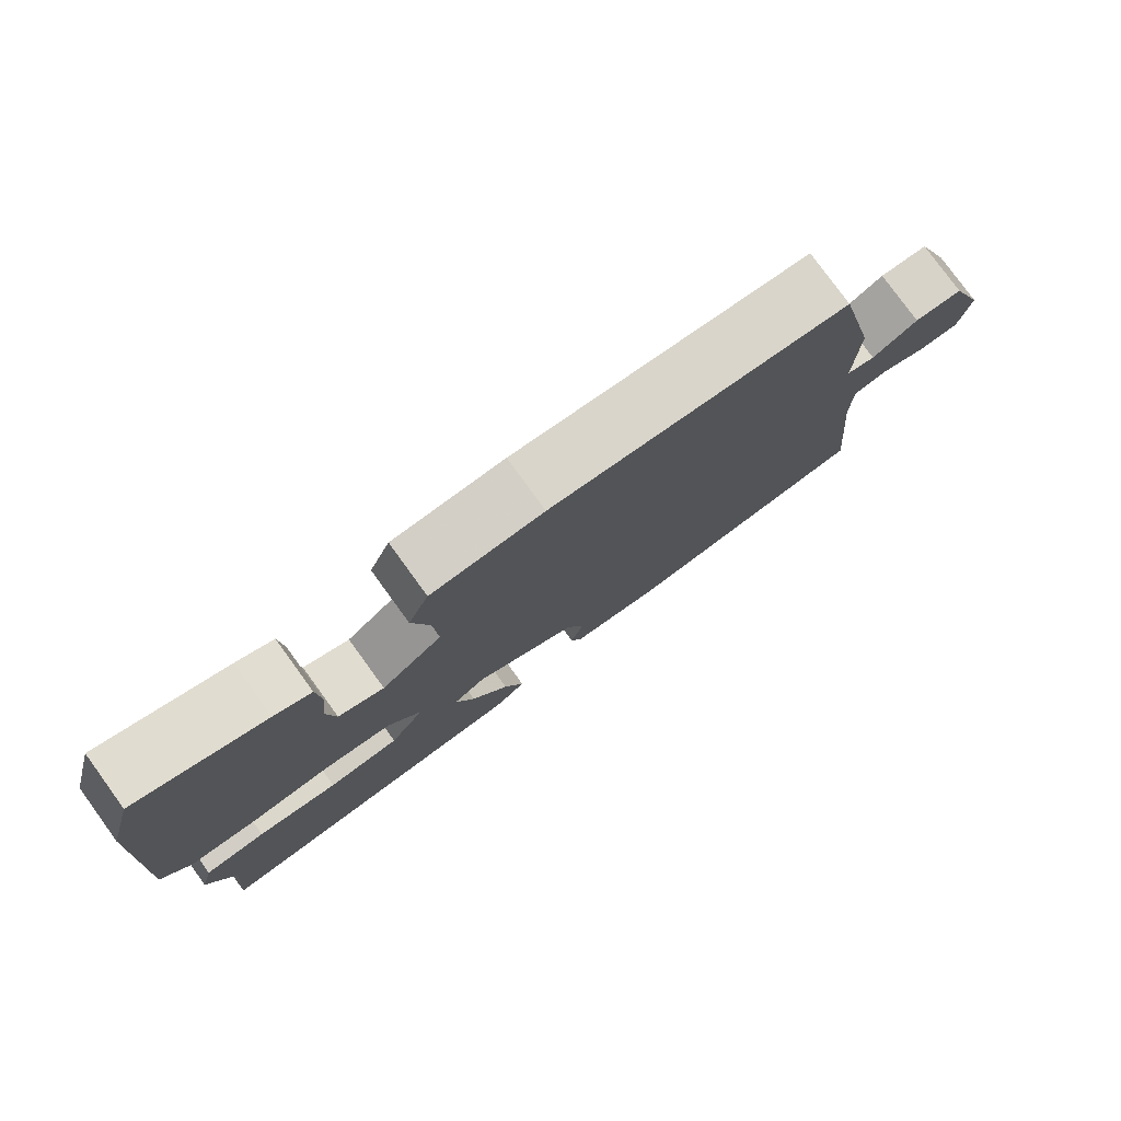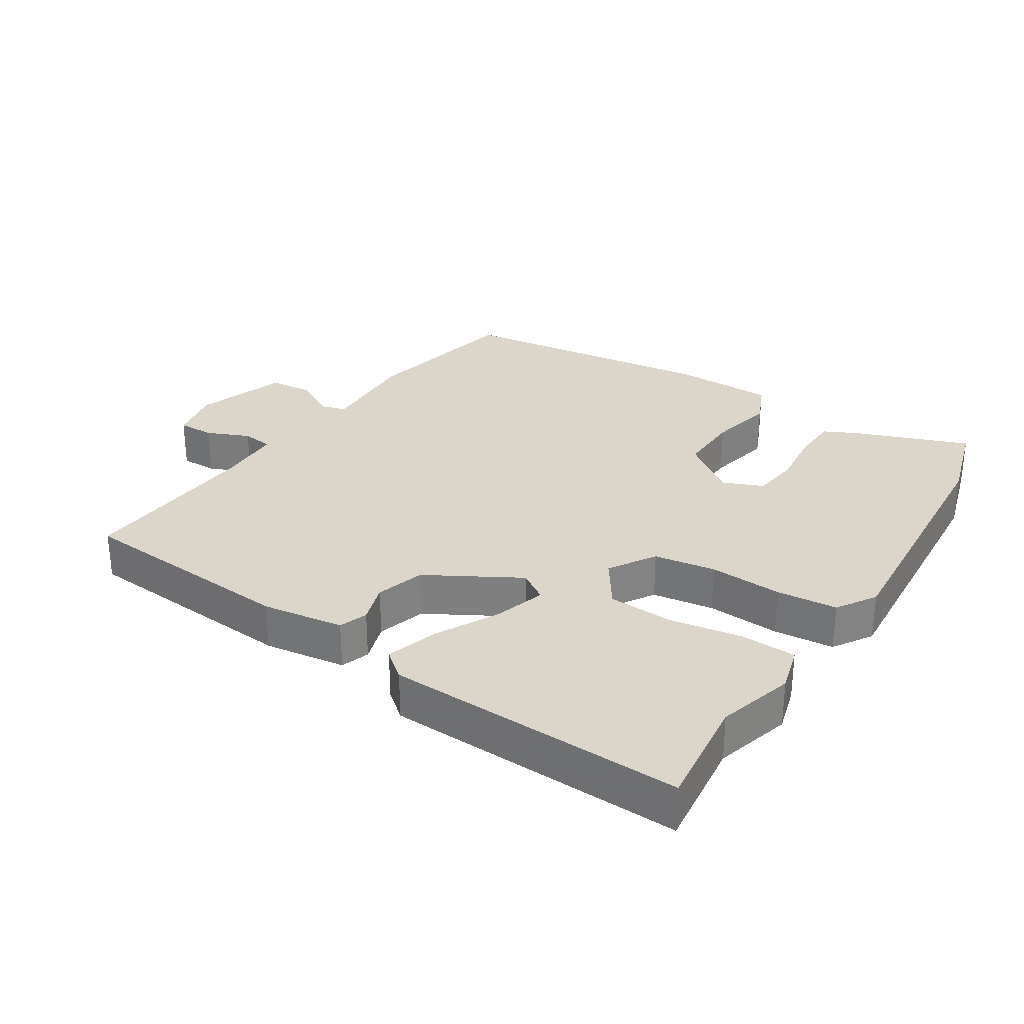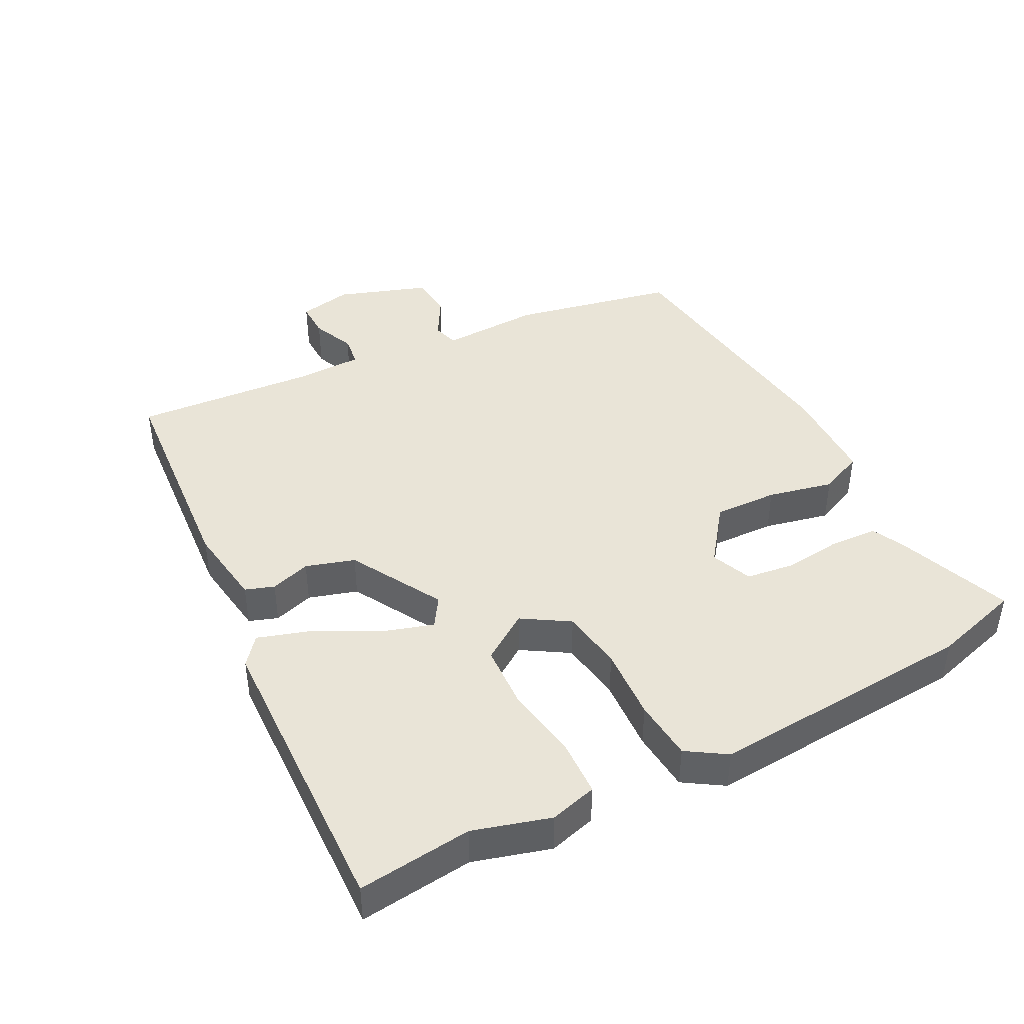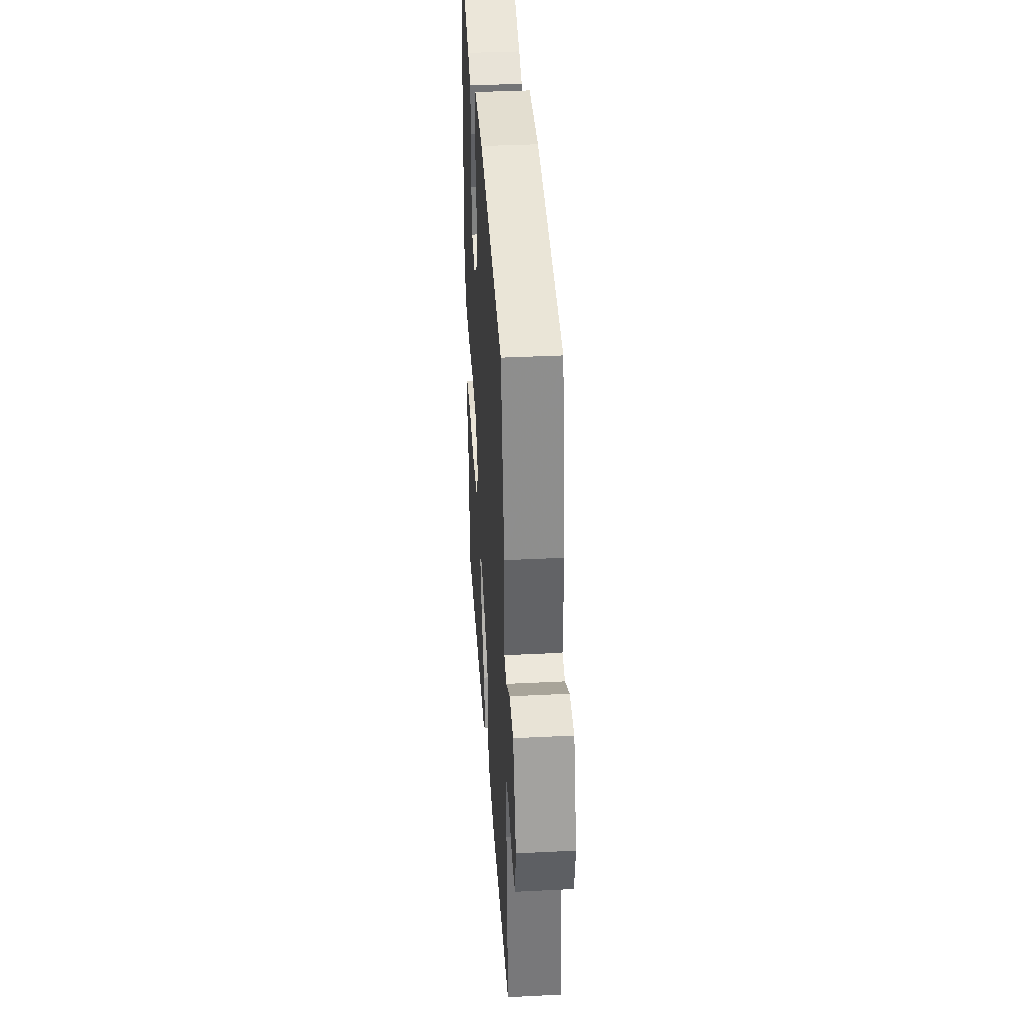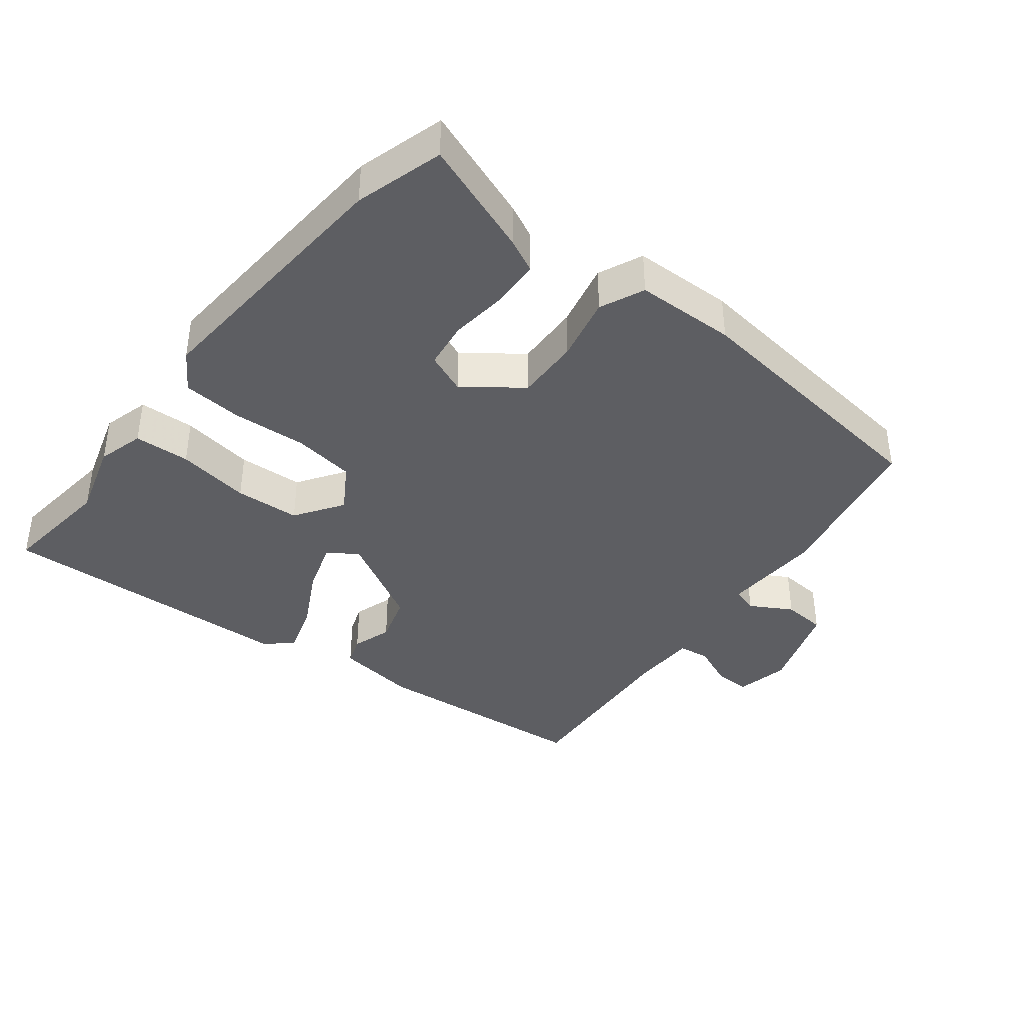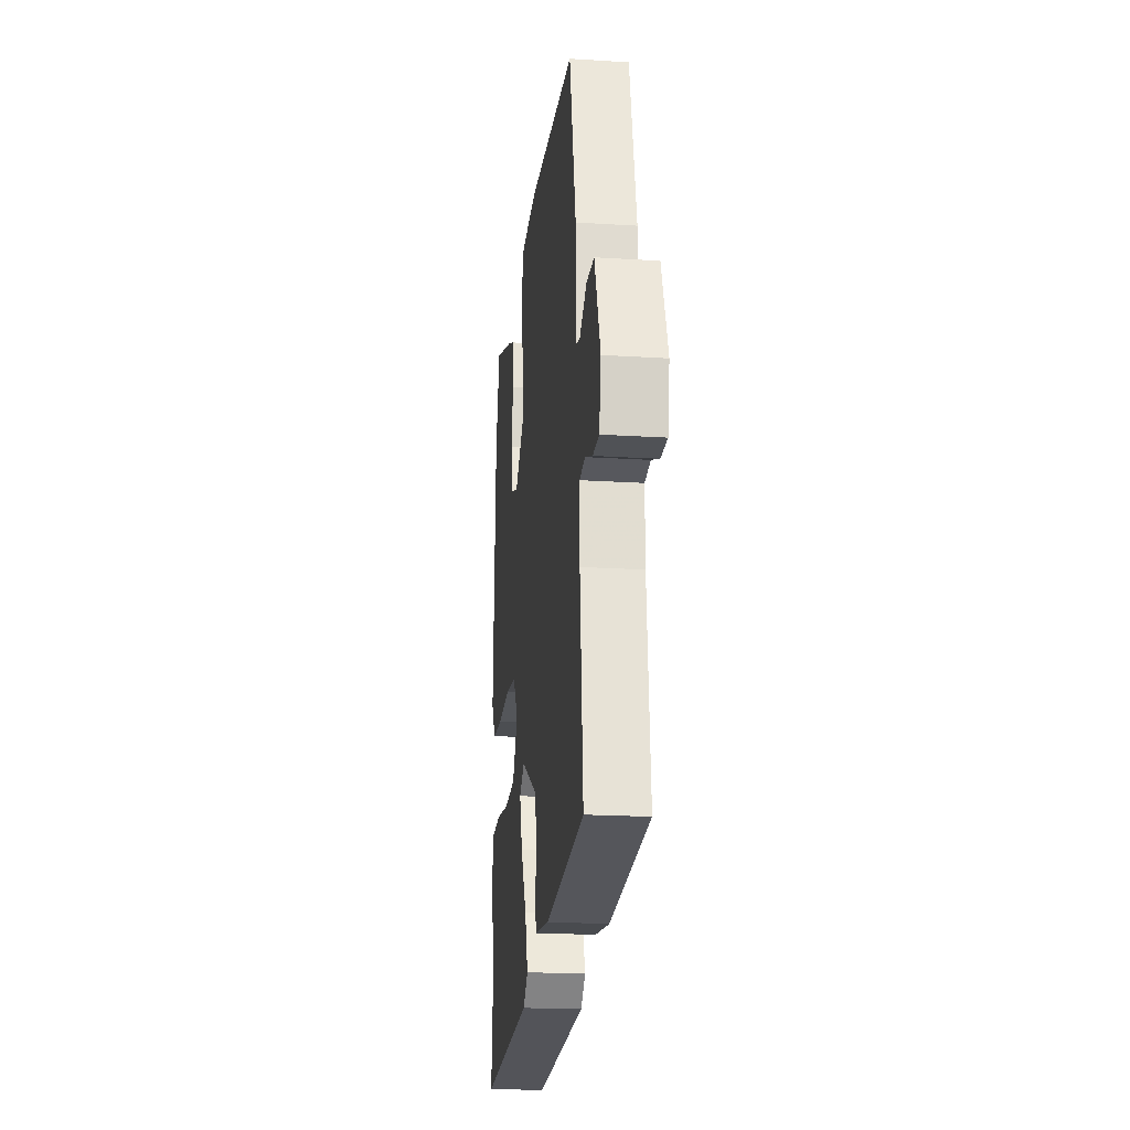
<metadata>
{"format":"obj","ext":"obj","renderer":"f3d","projection":"perspective","resolution":1024,"background":"white","views":[{"elev":78.9,"azim":-36.0,"up":"+Z"},{"elev":29.9,"azim":-148.7,"up":"+Y"},{"elev":42.9,"azim":-118.6,"up":"+Y"},{"elev":38.2,"azim":86.4,"up":"+Z"},{"elev":-39.2,"azim":-39.2,"up":"+Y"},{"elev":-20.6,"azim":83.5,"up":"+Z"}]}
</metadata>
<code>
v -0.529 0.07 0.393
v -0.493 0.07 0.526
v -0.319 0.07 0.465
v -0.269 0.07 0.442
v -0.264 0.07 0.37
v -0.272 0.07 0.282
v -0.261 0.07 0.211
v -0.199 0.07 0.187
v -0.116 0.07 0.252
v -0.121 0.07 0.348
v -0.145 0.07 0.446
v -0.117 0.07 0.513
v 0.034 0.07 0.519
v 0.435 0.07 0.477
v 0.491 0.07 0.231
v 0.488 0.07 0.081
v 0.527 0.07 0.07
v 0.589 0.07 0.107
v 0.655 0.07 0.103
v 0.705 0.07 -0.033
v 0.69 0.07 -0.114
v 0.635 0.07 -0.114
v 0.57 0.07 -0.088
v 0.523 0.07 -0.095
v 0.523 0.07 -0.194
v 0.549 0.07 -0.47
v 0.212 0.07 -0.504
v 0.088 0.07 -0.489
v 0.072 0.07 -0.446
v 0.09 0.07 -0.385
v 0.066 0.07 -0.312
v -0.075 0.07 -0.236
v -0.119 0.07 -0.266
v -0.093 0.07 -0.343
v -0.042 0.07 -0.435
v -0.015 0.07 -0.514
v -0.056 0.07 -0.549
v -0.507 0.07 -0.574
v -0.491 0.07 -0.402
v -0.527 0.07 -0.287
v -0.509 0.07 -0.216
v -0.425 0.07 -0.211
v -0.314 0.07 -0.227
v -0.216 0.07 -0.22
v -0.169 0.07 -0.147
v -0.214 0.07 -0.078
v -0.308 0.07 -0.066
v -0.418 0.07 -0.075
v -0.51 0.07 -0.069
v -0.549 0.07 -0.011
v -0.529 0 0.393
v -0.493 0 0.526
v -0.319 0 0.465
v -0.269 0 0.442
v -0.264 0 0.37
v -0.272 0 0.282
v -0.261 0 0.211
v -0.199 0 0.187
v -0.116 0 0.252
v -0.121 0 0.348
v -0.145 0 0.446
v -0.117 0 0.513
v 0.034 0 0.519
v 0.435 0 0.477
v 0.491 0 0.231
v 0.488 0 0.081
v 0.527 0 0.07
v 0.589 0 0.107
v 0.655 0 0.103
v 0.705 0 -0.033
v 0.69 0 -0.114
v 0.635 0 -0.114
v 0.57 0 -0.088
v 0.523 0 -0.095
v 0.523 0 -0.194
v 0.549 0 -0.47
v 0.212 0 -0.504
v 0.088 0 -0.489
v 0.072 0 -0.446
v 0.09 0 -0.385
v 0.066 0 -0.312
v -0.075 0 -0.236
v -0.119 0 -0.266
v -0.093 0 -0.343
v -0.042 0 -0.435
v -0.015 0 -0.514
v -0.056 0 -0.549
v -0.507 0 -0.574
v -0.491 0 -0.402
v -0.527 0 -0.287
v -0.509 0 -0.216
v -0.425 0 -0.211
v -0.314 0 -0.227
v -0.216 0 -0.22
v -0.169 0 -0.147
v -0.214 0 -0.078
v -0.308 0 -0.066
v -0.418 0 -0.075
v -0.51 0 -0.069
v -0.549 0 -0.011
f 4 5 6
f 3 4 6
f 2 3 6
f 1 2 6
f 50 1 6
f 49 50 6
f 48 49 6
f 47 48 6
f 41 42 43
f 40 41 43
f 39 40 43
f 39 43 44
f 38 39 44
f 37 38 44
f 36 37 44
f 35 36 44
f 34 35 44
f 33 34 44 45
f 28 29 30
f 27 28 30
f 26 27 30
f 25 26 30
f 24 25 30 31
f 21 22 23
f 20 21 23
f 19 20 23
f 18 19 23
f 17 18 23
f 16 17 23 24
f 14 15 16
f 13 14 16
f 12 13 16
f 11 12 16
f 10 11 16
f 24 31 32
f 16 24 32
f 10 16 32
f 9 10 32
f 47 6 7
f 46 47 7 8
f 32 33 45
f 9 32 45
f 8 9 45
f 8 45 46
f 56 55 54
f 56 54 53
f 56 53 52
f 56 52 51
f 56 51 100
f 56 100 99
f 56 99 98
f 56 98 97
f 93 92 91
f 93 91 90
f 93 90 89
f 94 93 89
f 94 89 88
f 94 88 87
f 94 87 86
f 94 86 85
f 94 85 84
f 95 94 84 83
f 80 79 78
f 80 78 77
f 80 77 76
f 80 76 75
f 81 80 75 74
f 73 72 71
f 73 71 70
f 73 70 69
f 73 69 68
f 73 68 67
f 74 73 67 66
f 66 65 64
f 66 64 63
f 66 63 62
f 66 62 61
f 66 61 60
f 82 81 74
f 82 74 66
f 82 66 60
f 82 60 59
f 57 56 97
f 58 57 97 96
f 95 83 82
f 95 82 59
f 95 59 58
f 96 95 58
f 1 51 52 2
f 2 52 53 3
f 3 53 54 4
f 4 54 55 5
f 5 55 56 6
f 6 56 57 7
f 7 57 58 8
f 8 58 59 9
f 9 59 60 10
f 10 60 61 11
f 11 61 62 12
f 12 62 63 13
f 13 63 64 14
f 14 64 65 15
f 15 65 66 16
f 16 66 67 17
f 17 67 68 18
f 18 68 69 19
f 19 69 70 20
f 20 70 71 21
f 21 71 72 22
f 22 72 73 23
f 23 73 74 24
f 24 74 75 25
f 25 75 76 26
f 26 76 77 27
f 27 77 78 28
f 28 78 79 29
f 29 79 80 30
f 30 80 81 31
f 31 81 82 32
f 32 82 83 33
f 33 83 84 34
f 34 84 85 35
f 35 85 86 36
f 36 86 87 37
f 37 87 88 38
f 38 88 89 39
f 39 89 90 40
f 40 90 91 41
f 41 91 92 42
f 42 92 93 43
f 43 93 94 44
f 44 94 95 45
f 45 95 96 46
f 46 96 97 47
f 47 97 98 48
f 48 98 99 49
f 49 99 100 50
f 50 100 51 1

</code>
